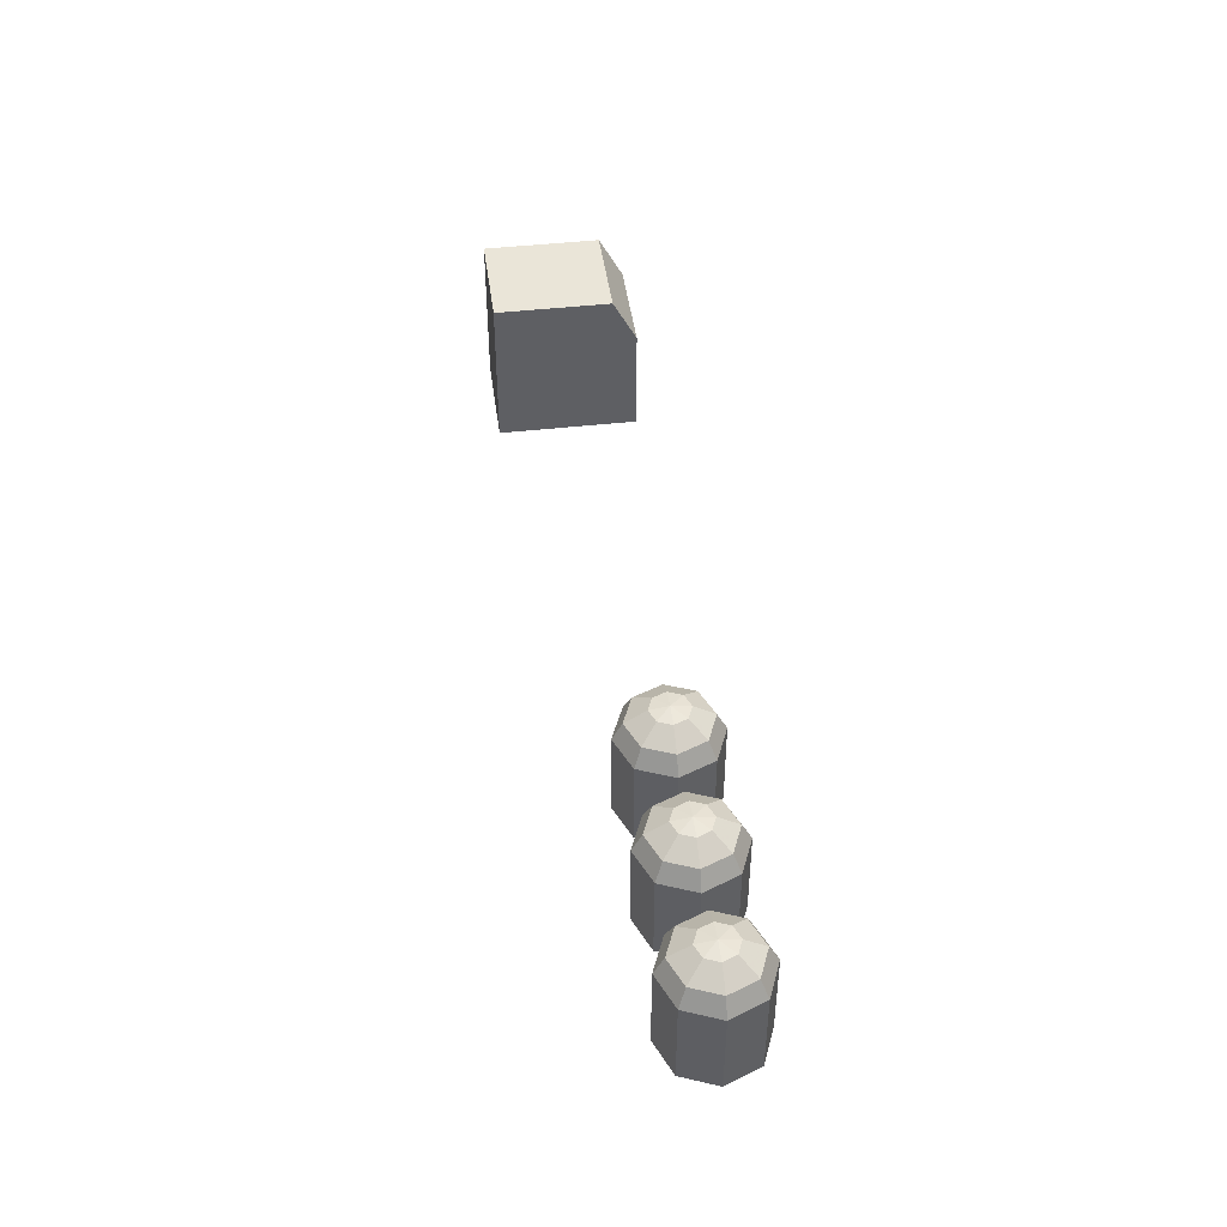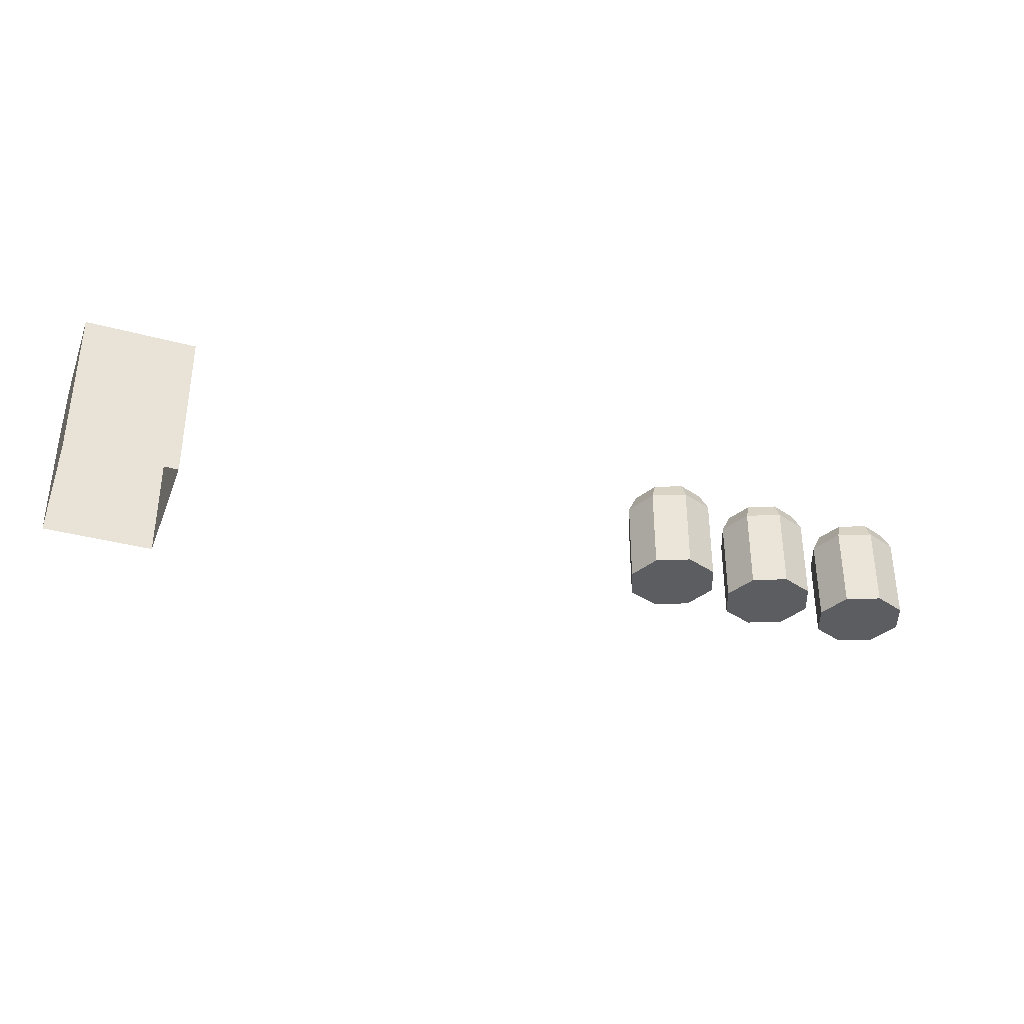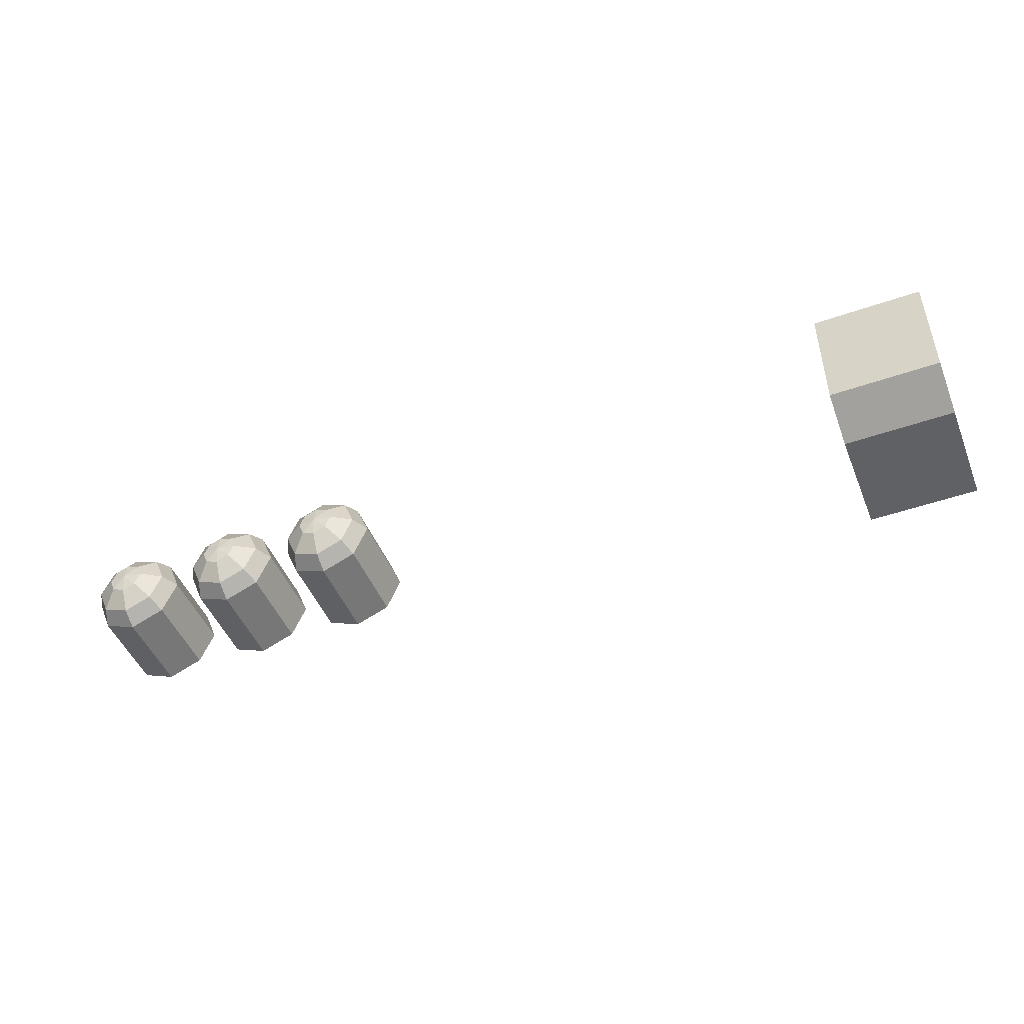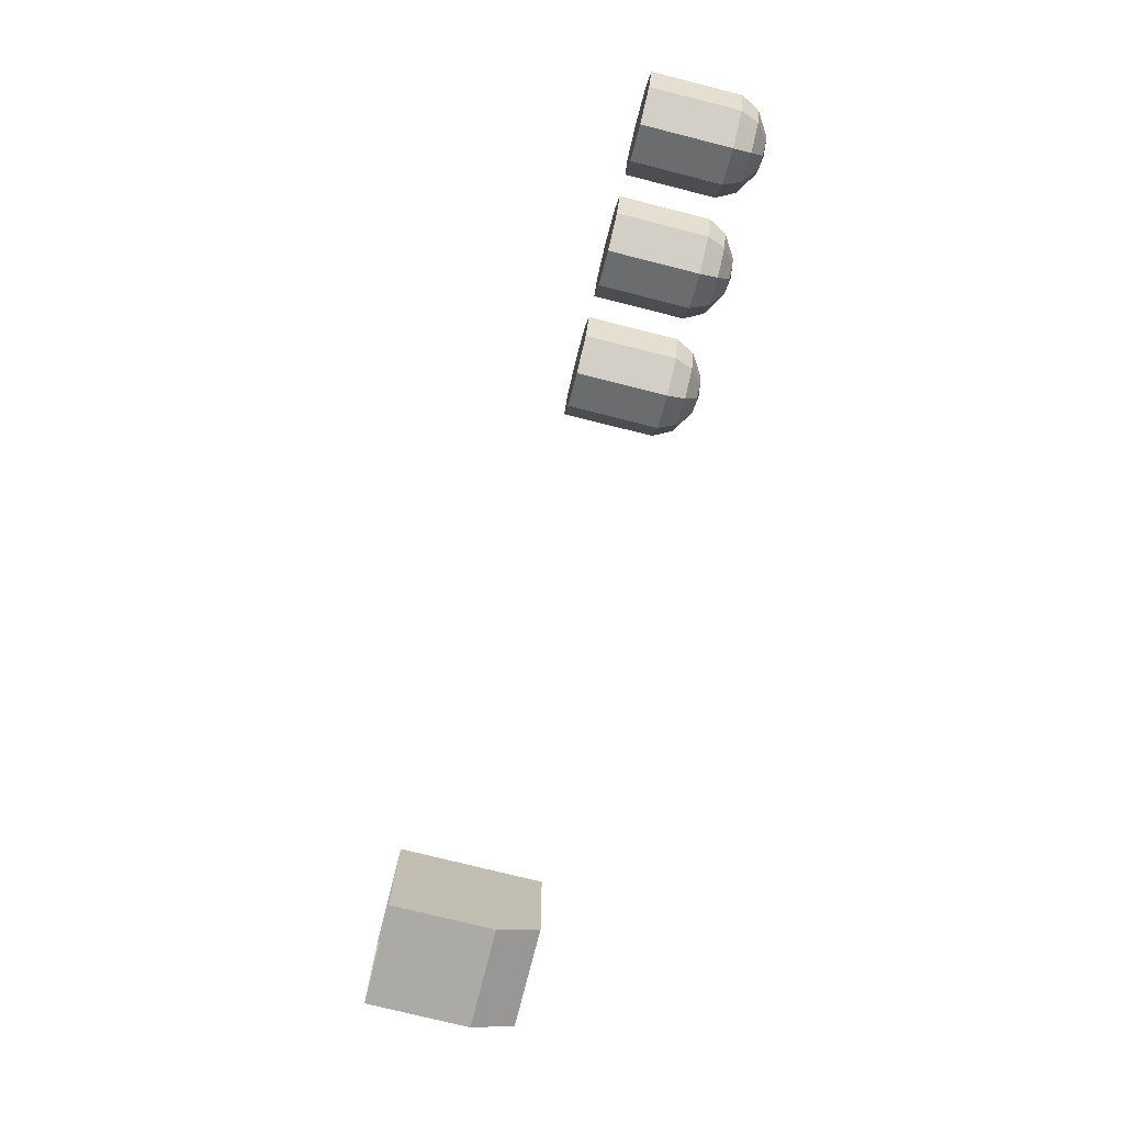
<metadata>
{"format":"obj","ext":"obj","renderer":"f3d","projection":"perspective","resolution":1024,"background":"white","views":[{"elev":45.0,"azim":82.5,"up":"+Y"},{"elev":-35.4,"azim":-19.7,"up":"+Y"},{"elev":-47.7,"azim":-158.4,"up":"+Z"},{"elev":-76.1,"azim":75.9,"up":"+Z"}]}
</metadata>
<code>
g Chap01_BD_Shop_01_Box_Lod2
v 1.728 0.97 0.451
v 1.728 1.545 0.451
v 2.136 1.545 0.451
v 2.136 0.97 0.451
v 1.728 1.545 0.451
v 1.728 1.545 0.008935
v 2.136 1.545 0.008935
v 2.136 1.545 0.451
v 1.728 1.376 -0.08273
v 1.728 0.97 -0.08273
v 2.136 0.97 -0.08273
v 2.136 1.376 -0.08273
v 2.136 1.376 -0.08273
v 2.136 1.545 0.008935
v 1.728 1.545 0.008935
v 1.728 1.376 -0.08273
v 1.728 1.376 -0.08273
v 1.728 1.545 0.008935
v 1.728 1.545 0.451
v 1.728 0.97 0.451
v 1.728 0.97 -0.08273
v 2.136 1.545 0.451
v 2.136 1.545 0.008935
v 2.136 1.376 -0.08273
v 2.136 0.97 0.451
v 2.136 0.97 -0.08273
v 4.338 1.481 -0.01687
v 4.212 1.547 -0.03457
v 4.212 1.481 -0.0689
v 4.313 1.547 0.007401
v 4.212 1.595 0.04075
v 4.26 1.595 0.06066
v 4.212 1.481 -0.0689
v 4.111 1.547 0.007401
v 4.086 1.481 -0.01687
v 4.212 1.547 -0.03457
v 4.164 1.595 0.06066
v 4.212 1.595 0.04075
v 4.086 1.481 -0.01687
v 4.069 1.547 0.1087
v 4.034 1.481 0.1087
v 4.111 1.547 0.007401
v 4.144 1.595 0.1087
v 4.164 1.595 0.06066
v 4.034 1.481 0.1087
v 4.111 1.547 0.21
v 4.086 1.481 0.2343
v 4.069 1.547 0.1087
v 4.164 1.595 0.1568
v 4.144 1.595 0.1087
v 4.086 1.481 0.2343
v 4.212 1.547 0.252
v 4.212 1.481 0.2863
v 4.111 1.547 0.21
v 4.212 1.595 0.1767
v 4.164 1.595 0.1568
v 4.212 1.481 0.2863
v 4.313 1.547 0.21
v 4.338 1.481 0.2343
v 4.212 1.547 0.252
v 4.26 1.595 0.1568
v 4.212 1.595 0.1767
v 4.338 1.481 0.2343
v 4.355 1.547 0.1087
v 4.39 1.481 0.1087
v 4.313 1.547 0.21
v 4.28 1.595 0.1087
v 4.26 1.595 0.1568
v 4.39 1.481 0.1087
v 4.313 1.547 0.007401
v 4.338 1.481 -0.01687
v 4.355 1.547 0.1087
v 4.26 1.595 0.06066
v 4.28 1.595 0.1087
v 4.338 1.481 -0.01687
v 4.212 1.481 -0.0689
v 4.212 1.256 -0.0689
v 4.338 1.256 -0.01687
v 4.212 1.481 -0.0689
v 4.086 1.481 -0.01687
v 4.086 1.256 -0.01687
v 4.212 1.256 -0.0689
v 4.086 1.481 -0.01687
v 4.034 1.481 0.1087
v 4.034 1.256 0.1087
v 4.086 1.256 -0.01687
v 4.034 1.481 0.1087
v 4.086 1.481 0.2343
v 4.086 1.256 0.2343
v 4.034 1.256 0.1087
v 4.086 1.481 0.2343
v 4.212 1.481 0.2863
v 4.212 1.256 0.2863
v 4.086 1.256 0.2343
v 4.212 1.481 0.2863
v 4.338 1.481 0.2343
v 4.338 1.256 0.2343
v 4.212 1.256 0.2863
v 4.338 1.481 0.2343
v 4.39 1.481 0.1087
v 4.39 1.256 0.1087
v 4.338 1.256 0.2343
v 4.39 1.481 0.1087
v 4.338 1.481 -0.01687
v 4.338 1.256 -0.01687
v 4.39 1.256 0.1087
v 4.338 1.159 -0.01687
v 4.338 1.256 -0.01687
v 4.212 1.256 -0.0689
v 4.212 1.159 -0.0689
v 4.212 1.159 -0.0689
v 4.212 1.256 -0.0689
v 4.086 1.256 -0.01687
v 4.086 1.159 -0.01687
v 4.086 1.159 -0.01687
v 4.086 1.256 -0.01687
v 4.034 1.256 0.1087
v 4.034 1.159 0.1087
v 4.034 1.159 0.1087
v 4.034 1.256 0.1087
v 4.086 1.256 0.2343
v 4.086 1.159 0.2343
v 4.086 1.159 0.2343
v 4.086 1.256 0.2343
v 4.212 1.256 0.2863
v 4.212 1.159 0.2863
v 4.212 1.159 0.2863
v 4.212 1.256 0.2863
v 4.338 1.256 0.2343
v 4.338 1.159 0.2343
v 4.338 1.159 0.2343
v 4.338 1.256 0.2343
v 4.39 1.256 0.1087
v 4.39 1.159 0.1087
v 4.39 1.159 0.1087
v 4.39 1.256 0.1087
v 4.338 1.256 -0.01687
v 4.338 1.159 -0.01687
v 4.768 1.481 -0.01687
v 4.642 1.547 -0.03457
v 4.642 1.481 -0.0689
v 4.743 1.547 0.007401
v 4.642 1.595 0.04075
v 4.69 1.595 0.06066
v 4.642 1.481 -0.0689
v 4.541 1.547 0.007401
v 4.516 1.481 -0.01687
v 4.642 1.547 -0.03457
v 4.594 1.595 0.06066
v 4.642 1.595 0.04075
v 4.516 1.481 -0.01687
v 4.499 1.547 0.1087
v 4.464 1.481 0.1087
v 4.541 1.547 0.007401
v 4.574 1.595 0.1087
v 4.594 1.595 0.06066
v 4.464 1.481 0.1087
v 4.541 1.547 0.21
v 4.516 1.481 0.2343
v 4.499 1.547 0.1087
v 4.594 1.595 0.1568
v 4.574 1.595 0.1087
v 4.516 1.481 0.2343
v 4.642 1.547 0.252
v 4.642 1.481 0.2863
v 4.541 1.547 0.21
v 4.642 1.595 0.1767
v 4.594 1.595 0.1568
v 4.642 1.481 0.2863
v 4.743 1.547 0.21
v 4.768 1.481 0.2343
v 4.642 1.547 0.252
v 4.69 1.595 0.1568
v 4.642 1.595 0.1767
v 4.768 1.481 0.2343
v 4.785 1.547 0.1087
v 4.82 1.481 0.1087
v 4.743 1.547 0.21
v 4.71 1.595 0.1087
v 4.69 1.595 0.1568
v 4.82 1.481 0.1087
v 4.743 1.547 0.007401
v 4.768 1.481 -0.01687
v 4.785 1.547 0.1087
v 4.69 1.595 0.06066
v 4.71 1.595 0.1087
v 4.768 1.481 -0.01687
v 4.642 1.481 -0.0689
v 4.642 1.256 -0.0689
v 4.768 1.256 -0.01687
v 4.642 1.481 -0.0689
v 4.516 1.481 -0.01687
v 4.516 1.256 -0.01687
v 4.642 1.256 -0.0689
v 4.516 1.481 -0.01687
v 4.464 1.481 0.1087
v 4.464 1.256 0.1087
v 4.516 1.256 -0.01687
v 4.464 1.481 0.1087
v 4.516 1.481 0.2343
v 4.516 1.256 0.2343
v 4.464 1.256 0.1087
v 4.516 1.481 0.2343
v 4.642 1.481 0.2863
v 4.642 1.256 0.2863
v 4.516 1.256 0.2343
v 4.642 1.481 0.2863
v 4.768 1.481 0.2343
v 4.768 1.256 0.2343
v 4.642 1.256 0.2863
v 4.768 1.481 0.2343
v 4.82 1.481 0.1087
v 4.82 1.256 0.1087
v 4.768 1.256 0.2343
v 4.82 1.481 0.1087
v 4.768 1.481 -0.01687
v 4.768 1.256 -0.01687
v 4.82 1.256 0.1087
v 4.768 1.159 -0.01687
v 4.768 1.256 -0.01687
v 4.642 1.256 -0.0689
v 4.642 1.159 -0.0689
v 4.642 1.159 -0.0689
v 4.642 1.256 -0.0689
v 4.516 1.256 -0.01687
v 4.516 1.159 -0.01687
v 4.516 1.159 -0.01687
v 4.516 1.256 -0.01687
v 4.464 1.256 0.1087
v 4.464 1.159 0.1087
v 4.464 1.159 0.1087
v 4.464 1.256 0.1087
v 4.516 1.256 0.2343
v 4.516 1.159 0.2343
v 4.516 1.159 0.2343
v 4.516 1.256 0.2343
v 4.642 1.256 0.2863
v 4.642 1.159 0.2863
v 4.642 1.159 0.2863
v 4.642 1.256 0.2863
v 4.768 1.256 0.2343
v 4.768 1.159 0.2343
v 4.768 1.159 0.2343
v 4.768 1.256 0.2343
v 4.82 1.256 0.1087
v 4.82 1.159 0.1087
v 4.82 1.159 0.1087
v 4.82 1.256 0.1087
v 4.768 1.256 -0.01687
v 4.768 1.159 -0.01687
v 5.198 1.481 -0.01687
v 5.072 1.547 -0.03457
v 5.072 1.481 -0.0689
v 5.174 1.547 0.007401
v 5.072 1.595 0.04075
v 5.12 1.595 0.06066
v 5.072 1.481 -0.0689
v 4.971 1.547 0.007401
v 4.947 1.481 -0.01687
v 5.072 1.547 -0.03457
v 5.024 1.595 0.06066
v 5.072 1.595 0.04075
v 4.947 1.481 -0.01687
v 4.929 1.547 0.1087
v 4.895 1.481 0.1087
v 4.971 1.547 0.007401
v 5.004 1.595 0.1087
v 5.024 1.595 0.06066
v 4.895 1.481 0.1087
v 4.971 1.547 0.21
v 4.947 1.481 0.2343
v 4.929 1.547 0.1087
v 5.024 1.595 0.1568
v 5.004 1.595 0.1087
v 4.947 1.481 0.2343
v 5.072 1.547 0.252
v 5.072 1.481 0.2863
v 4.971 1.547 0.21
v 5.072 1.595 0.1767
v 5.024 1.595 0.1568
v 5.072 1.481 0.2863
v 5.174 1.547 0.21
v 5.198 1.481 0.2343
v 5.072 1.547 0.252
v 5.12 1.595 0.1568
v 5.072 1.595 0.1767
v 5.198 1.481 0.2343
v 5.215 1.547 0.1087
v 5.25 1.481 0.1087
v 5.174 1.547 0.21
v 5.14 1.595 0.1087
v 5.12 1.595 0.1568
v 5.25 1.481 0.1087
v 5.174 1.547 0.007401
v 5.198 1.481 -0.01687
v 5.215 1.547 0.1087
v 5.12 1.595 0.06066
v 5.14 1.595 0.1087
v 5.198 1.481 -0.01687
v 5.072 1.481 -0.0689
v 5.072 1.256 -0.0689
v 5.198 1.256 -0.01687
v 5.072 1.481 -0.0689
v 4.947 1.481 -0.01687
v 4.947 1.256 -0.01687
v 5.072 1.256 -0.0689
v 4.947 1.481 -0.01687
v 4.895 1.481 0.1087
v 4.895 1.256 0.1087
v 4.947 1.256 -0.01687
v 4.895 1.481 0.1087
v 4.947 1.481 0.2343
v 4.947 1.256 0.2343
v 4.895 1.256 0.1087
v 4.947 1.481 0.2343
v 5.072 1.481 0.2863
v 5.072 1.256 0.2863
v 4.947 1.256 0.2343
v 5.072 1.481 0.2863
v 5.198 1.481 0.2343
v 5.198 1.256 0.2343
v 5.072 1.256 0.2863
v 5.198 1.481 0.2343
v 5.25 1.481 0.1087
v 5.25 1.256 0.1087
v 5.198 1.256 0.2343
v 5.25 1.481 0.1087
v 5.198 1.481 -0.01687
v 5.198 1.256 -0.01687
v 5.25 1.256 0.1087
v 5.198 1.159 -0.01687
v 5.198 1.256 -0.01687
v 5.072 1.256 -0.0689
v 5.072 1.159 -0.0689
v 5.072 1.159 -0.0689
v 5.072 1.256 -0.0689
v 4.947 1.256 -0.01687
v 4.947 1.159 -0.01687
v 4.947 1.159 -0.01687
v 4.947 1.256 -0.01687
v 4.895 1.256 0.1087
v 4.895 1.159 0.1087
v 4.895 1.159 0.1087
v 4.895 1.256 0.1087
v 4.947 1.256 0.2343
v 4.947 1.159 0.2343
v 4.947 1.159 0.2343
v 4.947 1.256 0.2343
v 5.072 1.256 0.2863
v 5.072 1.159 0.2863
v 5.072 1.159 0.2863
v 5.072 1.256 0.2863
v 5.198 1.256 0.2343
v 5.198 1.159 0.2343
v 5.198 1.159 0.2343
v 5.198 1.256 0.2343
v 5.25 1.256 0.1087
v 5.25 1.159 0.1087
v 5.25 1.159 0.1087
v 5.25 1.256 0.1087
v 5.198 1.256 -0.01687
v 5.198 1.159 -0.01687
v 4.26 1.595 0.06066
v 4.212 1.605 0.1087
v 4.212 1.595 0.04075
v 4.28 1.595 0.1087
v 4.164 1.595 0.06066
v 4.26 1.595 0.1568
v 4.144 1.595 0.1087
v 4.212 1.595 0.1767
v 4.164 1.595 0.1568
v 4.212 1.159 -0.0689
v 4.212 1.159 0.1087
v 4.338 1.159 -0.01687
v 4.086 1.159 -0.01687
v 4.39 1.159 0.1087
v 4.034 1.159 0.1087
v 4.338 1.159 0.2343
v 4.086 1.159 0.2343
v 4.212 1.159 0.2863
v 4.574 1.595 0.1087
v 4.642 1.605 0.1087
v 4.594 1.595 0.1568
v 4.594 1.595 0.06066
v 4.642 1.595 0.1767
v 4.642 1.595 0.04075
v 4.69 1.595 0.1568
v 4.69 1.595 0.06066
v 4.71 1.595 0.1087
v 4.642 1.159 -0.0689
v 4.642 1.159 0.1087
v 4.768 1.159 -0.01687
v 4.516 1.159 -0.01687
v 4.82 1.159 0.1087
v 4.464 1.159 0.1087
v 4.768 1.159 0.2343
v 4.516 1.159 0.2343
v 4.642 1.159 0.2863
v 5.12 1.595 0.06066
v 5.072 1.605 0.1087
v 5.072 1.595 0.04075
v 5.14 1.595 0.1087
v 5.024 1.595 0.06066
v 5.12 1.595 0.1568
v 5.004 1.595 0.1087
v 5.072 1.595 0.1767
v 5.024 1.595 0.1568
v 5.072 1.159 -0.0689
v 5.072 1.159 0.1087
v 5.198 1.159 -0.01687
v 4.947 1.159 -0.01687
v 5.25 1.159 0.1087
v 4.895 1.159 0.1087
v 5.198 1.159 0.2343
v 4.947 1.159 0.2343
v 5.072 1.159 0.2863
g Chap01_BD_Shop_01_Box_Lod2_0
f 3 2 1
f 4 3 1
f 7 6 5
f 8 7 5
f 11 10 9
f 12 11 9
f 15 14 13
f 16 15 13
f 19 18 17
f 20 19 17
f 21 20 17
f 24 23 22
f 25 24 22
f 26 24 25
g Chap01_BD_Shop_01_Box_Lod2_1
f 29 28 27
f 28 30 27
f 28 31 30
f 31 32 30
f 35 34 33
f 34 36 33
f 34 37 36
f 37 38 36
f 41 40 39
f 40 42 39
f 40 43 42
f 43 44 42
f 47 46 45
f 46 48 45
f 46 49 48
f 49 50 48
f 53 52 51
f 52 54 51
f 52 55 54
f 55 56 54
f 59 58 57
f 58 60 57
f 58 61 60
f 61 62 60
f 65 64 63
f 64 66 63
f 64 67 66
f 67 68 66
f 71 70 69
f 70 72 69
f 70 73 72
f 73 74 72
f 77 76 75
f 78 77 75
f 81 80 79
f 82 81 79
f 85 84 83
f 86 85 83
f 89 88 87
f 90 89 87
f 93 92 91
f 94 93 91
f 97 96 95
f 98 97 95
f 101 100 99
f 102 101 99
f 105 104 103
f 106 105 103
f 109 108 107
f 110 109 107
f 113 112 111
f 114 113 111
f 117 116 115
f 118 117 115
f 121 120 119
f 122 121 119
f 125 124 123
f 126 125 123
f 129 128 127
f 130 129 127
f 133 132 131
f 134 133 131
f 137 136 135
f 138 137 135
f 141 140 139
f 140 142 139
f 140 143 142
f 143 144 142
f 147 146 145
f 146 148 145
f 146 149 148
f 149 150 148
f 153 152 151
f 152 154 151
f 152 155 154
f 155 156 154
f 159 158 157
f 158 160 157
f 158 161 160
f 161 162 160
f 165 164 163
f 164 166 163
f 164 167 166
f 167 168 166
f 171 170 169
f 170 172 169
f 170 173 172
f 173 174 172
f 177 176 175
f 176 178 175
f 176 179 178
f 179 180 178
f 183 182 181
f 182 184 181
f 182 185 184
f 185 186 184
f 189 188 187
f 190 189 187
f 193 192 191
f 194 193 191
f 197 196 195
f 198 197 195
f 201 200 199
f 202 201 199
f 205 204 203
f 206 205 203
f 209 208 207
f 210 209 207
f 213 212 211
f 214 213 211
f 217 216 215
f 218 217 215
f 221 220 219
f 222 221 219
f 225 224 223
f 226 225 223
f 229 228 227
f 230 229 227
f 233 232 231
f 234 233 231
f 237 236 235
f 238 237 235
f 241 240 239
f 242 241 239
f 245 244 243
f 246 245 243
f 249 248 247
f 250 249 247
f 253 252 251
f 252 254 251
f 252 255 254
f 255 256 254
f 259 258 257
f 258 260 257
f 258 261 260
f 261 262 260
f 265 264 263
f 264 266 263
f 264 267 266
f 267 268 266
f 271 270 269
f 270 272 269
f 270 273 272
f 273 274 272
f 277 276 275
f 276 278 275
f 276 279 278
f 279 280 278
f 283 282 281
f 282 284 281
f 282 285 284
f 285 286 284
f 289 288 287
f 288 290 287
f 288 291 290
f 291 292 290
f 295 294 293
f 294 296 293
f 294 297 296
f 297 298 296
f 301 300 299
f 302 301 299
f 305 304 303
f 306 305 303
f 309 308 307
f 310 309 307
f 313 312 311
f 314 313 311
f 317 316 315
f 318 317 315
f 321 320 319
f 322 321 319
f 325 324 323
f 326 325 323
f 329 328 327
f 330 329 327
f 333 332 331
f 334 333 331
f 337 336 335
f 338 337 335
f 341 340 339
f 342 341 339
f 345 344 343
f 346 345 343
f 349 348 347
f 350 349 347
f 353 352 351
f 354 353 351
f 357 356 355
f 358 357 355
f 361 360 359
f 362 361 359
f 365 364 363
f 363 364 366
f 367 364 365
f 366 364 368
f 369 364 367
f 368 364 370
f 371 364 369
f 370 364 371
f 374 373 372
f 372 373 375
f 376 373 374
f 375 373 377
f 378 373 376
f 377 373 379
f 380 373 378
f 379 373 380
f 383 382 381
f 381 382 384
f 385 382 383
f 384 382 386
f 387 382 385
f 386 382 388
f 389 382 387
f 388 382 389
f 392 391 390
f 390 391 393
f 394 391 392
f 393 391 395
f 396 391 394
f 395 391 397
f 398 391 396
f 397 391 398
f 401 400 399
f 399 400 402
f 403 400 401
f 402 400 404
f 405 400 403
f 404 400 406
f 407 400 405
f 406 400 407
f 410 409 408
f 408 409 411
f 412 409 410
f 411 409 413
f 414 409 412
f 413 409 415
f 416 409 414
f 415 409 416

</code>
